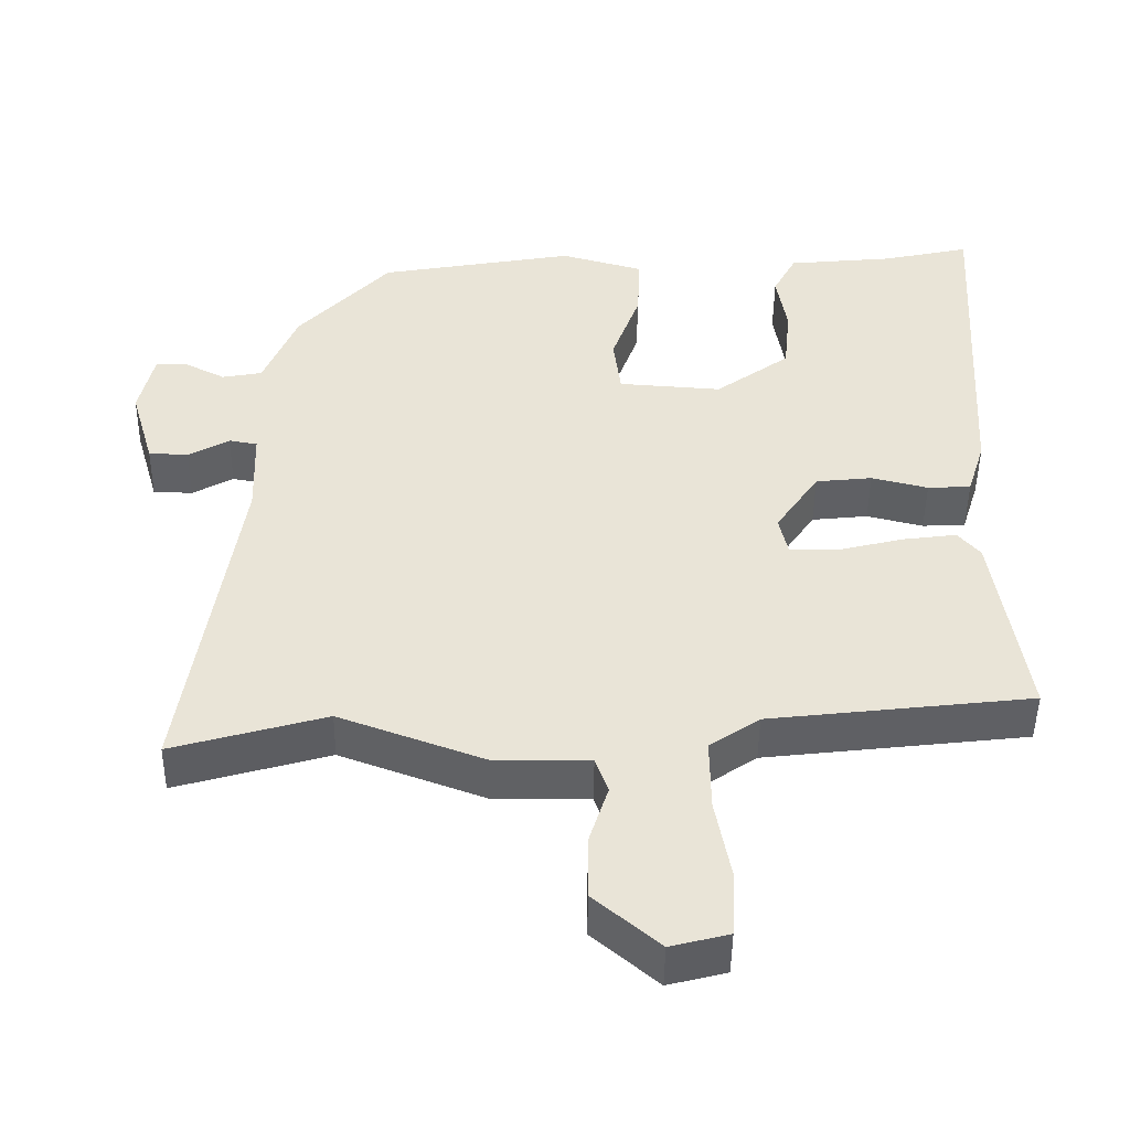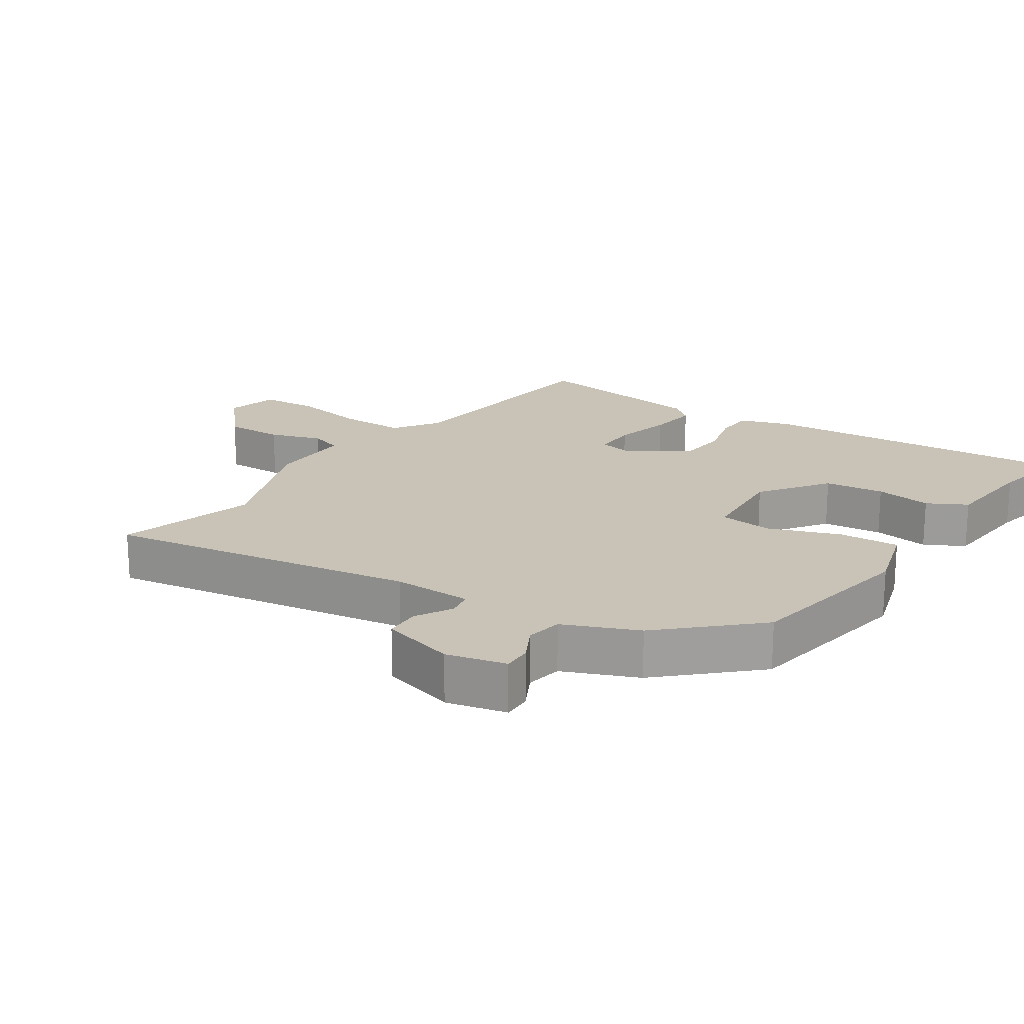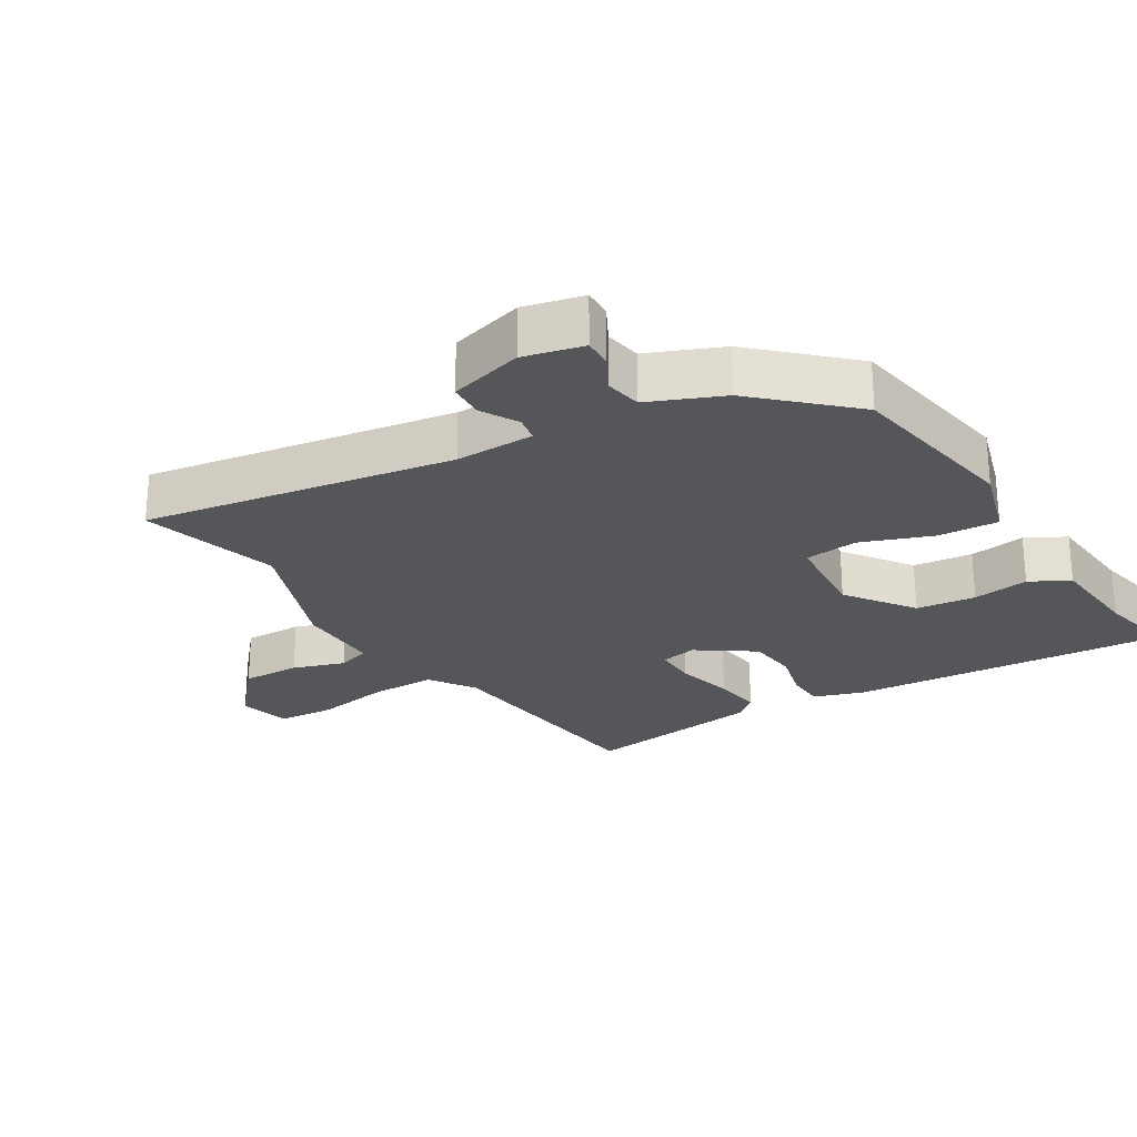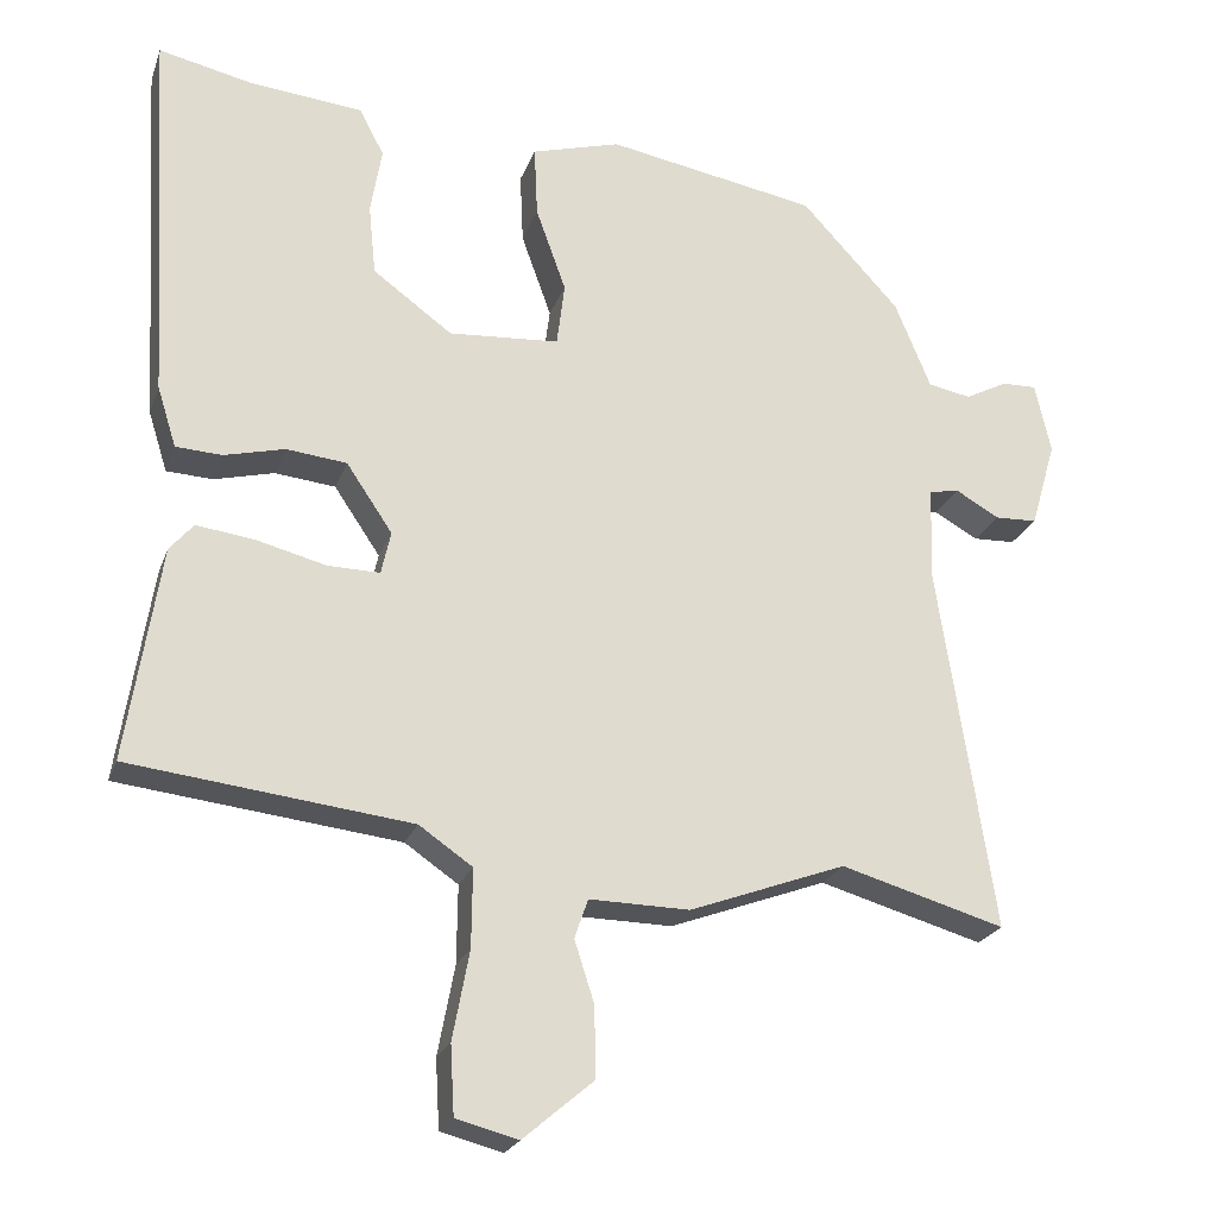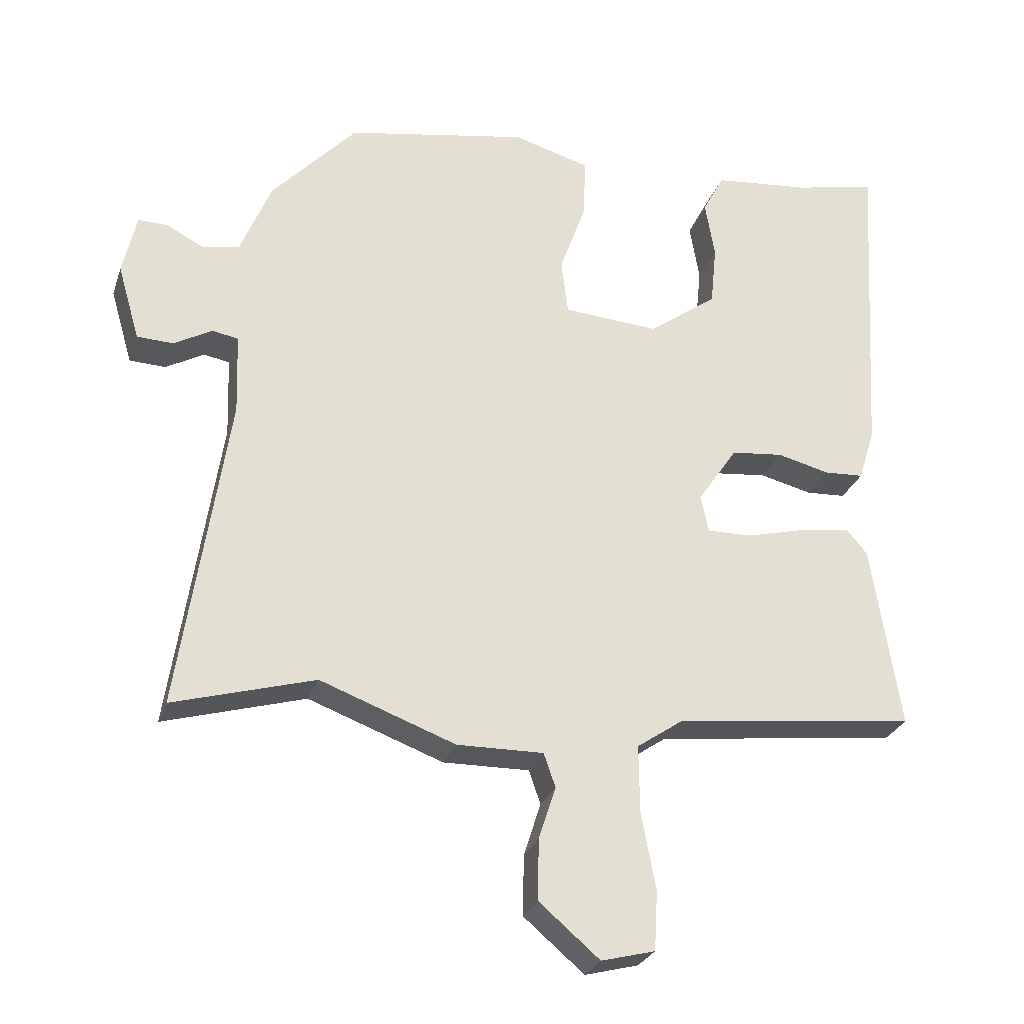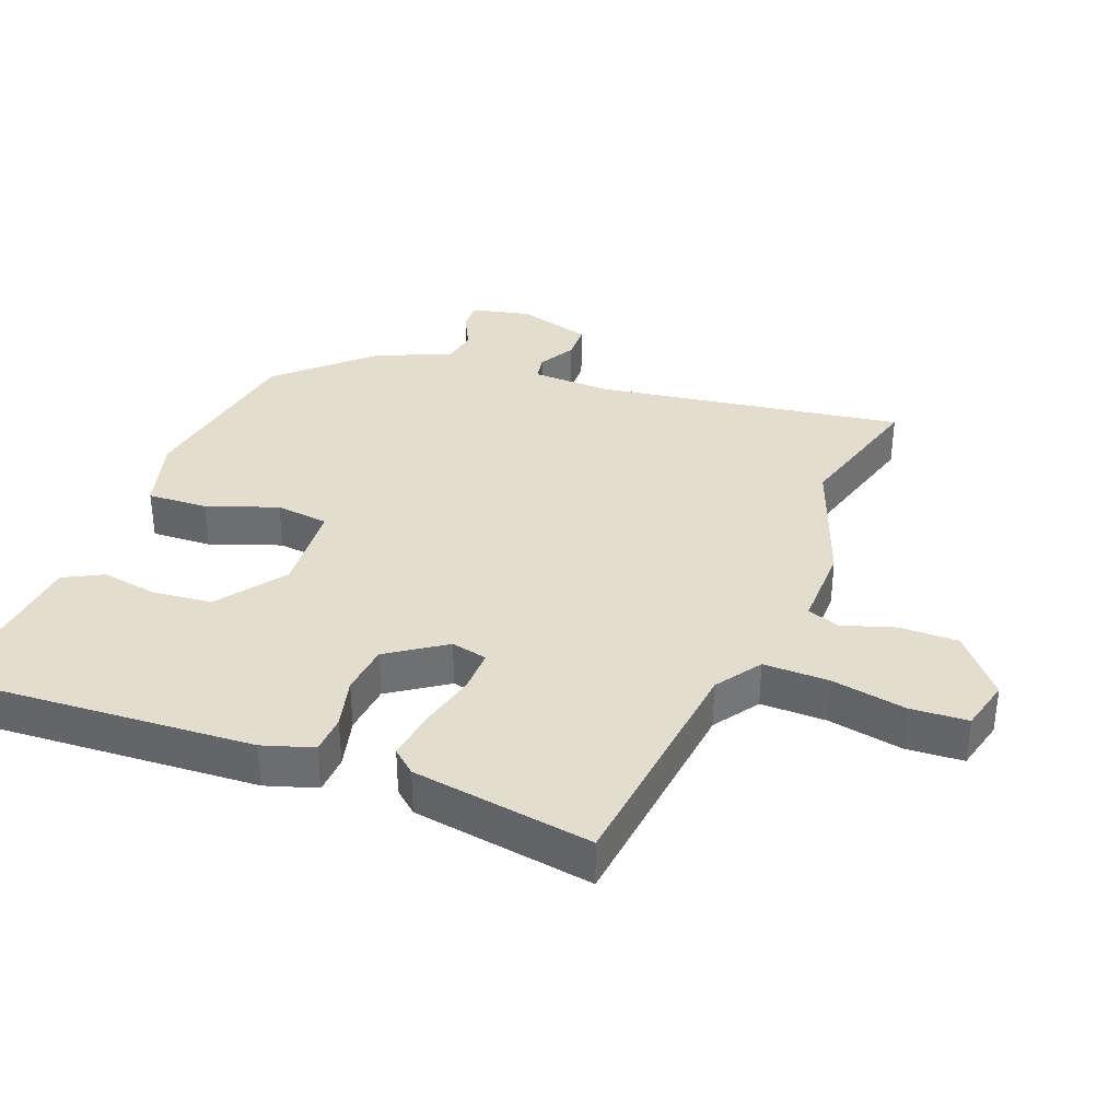
<metadata>
{"format":"obj","ext":"obj","renderer":"f3d","projection":"perspective","resolution":1024,"background":"white","views":[{"elev":-47.4,"azim":-0.7,"up":"+Z"},{"elev":19.4,"azim":-56.6,"up":"+Y"},{"elev":-25.2,"azim":-59.0,"up":"+Y"},{"elev":-23.0,"azim":163.0,"up":"+Z"},{"elev":-27.2,"azim":-16.7,"up":"+Z"},{"elev":35.6,"azim":111.0,"up":"+Y"}]}
</metadata>
<code>
v -0.35 0.07 0.461
v -0.085 0.07 0.508
v 0.027 0.07 0.476
v 0.023 0.07 0.386
v -0.015 0.07 0.28
v -0.005 0.07 0.2
v 0.134 0.07 0.19
v 0.234 0.07 0.263
v 0.243 0.07 0.352
v 0.229 0.07 0.436
v 0.26 0.07 0.495
v 0.403 0.07 0.509
v 0.521 0.07 0.535
v 0.493 0.07 0.059
v 0.469 0.07 -0.017
v 0.411 0.07 -0.02
v 0.335 0.07 -0.001
v 0.259 0.07 -0.009
v 0.201 0.07 -0.095
v 0.213 0.07 -0.149
v 0.278 0.07 -0.148
v 0.365 0.07 -0.126
v 0.439 0.07 -0.116
v 0.469 0.07 -0.151
v 0.511 0.07 -0.421
v 0.158 0.07 -0.462
v 0.091 0.07 -0.508
v 0.092 0.07 -0.606
v 0.113 0.07 -0.718
v 0.108 0.07 -0.804
v 0.03 0.07 -0.824
v -0.058 0.07 -0.749
v -0.057 0.07 -0.661
v -0.032 0.07 -0.583
v -0.049 0.07 -0.534
v -0.175 0.07 -0.536
v -0.372 0.07 -0.463
v -0.578 0.07 -0.522
v -0.508 0.07 -0.059
v -0.512 0.07 0.059
v -0.55 0.07 0.066
v -0.605 0.07 0.035
v -0.658 0.07 0.037
v -0.69 0.07 0.147
v -0.67 0.07 0.236
v -0.627 0.07 0.235
v -0.573 0.07 0.207
v -0.519 0.07 0.217
v -0.474 0.07 0.327
v -0.35 0 0.461
v -0.085 0 0.508
v 0.027 0 0.476
v 0.023 0 0.386
v -0.015 0 0.28
v -0.005 0 0.2
v 0.134 0 0.19
v 0.234 0 0.263
v 0.243 0 0.352
v 0.229 0 0.436
v 0.26 0 0.495
v 0.403 0 0.509
v 0.521 0 0.535
v 0.493 0 0.059
v 0.469 0 -0.017
v 0.411 0 -0.02
v 0.335 0 -0.001
v 0.259 0 -0.009
v 0.201 0 -0.095
v 0.213 0 -0.149
v 0.278 0 -0.148
v 0.365 0 -0.126
v 0.439 0 -0.116
v 0.469 0 -0.151
v 0.511 0 -0.421
v 0.158 0 -0.462
v 0.091 0 -0.508
v 0.092 0 -0.606
v 0.113 0 -0.718
v 0.108 0 -0.804
v 0.03 0 -0.824
v -0.058 0 -0.749
v -0.057 0 -0.661
v -0.032 0 -0.583
v -0.049 0 -0.534
v -0.175 0 -0.536
v -0.372 0 -0.463
v -0.578 0 -0.522
v -0.508 0 -0.059
v -0.512 0 0.059
v -0.55 0 0.066
v -0.605 0 0.035
v -0.658 0 0.037
v -0.69 0 0.147
v -0.67 0 0.236
v -0.627 0 0.235
v -0.573 0 0.207
v -0.519 0 0.217
v -0.474 0 0.327
f 3 4 5
f 2 3 5
f 1 2 5
f 49 1 5
f 48 49 5
f 47 48 5 6
f 45 46 47
f 44 45 47
f 43 44 47
f 42 43 47
f 41 42 47
f 47 6 7
f 41 47 7
f 40 41 7
f 39 40 7
f 37 38 39 7
f 37 7 8
f 36 37 8
f 35 36 8
f 34 35 8
f 32 33 34
f 31 32 34
f 30 31 34
f 29 30 34
f 28 29 34
f 27 28 34
f 26 27 34 8
f 24 25 26
f 23 24 26
f 22 23 26
f 21 22 26
f 20 21 26
f 19 20 26
f 19 26 8
f 18 19 8 9
f 17 18 9
f 17 9 10
f 16 17 10
f 15 16 10
f 14 15 10
f 13 14 10
f 12 13 10
f 10 11 12
f 54 53 52
f 54 52 51
f 54 51 50
f 54 50 98
f 54 98 97
f 55 54 97 96
f 96 95 94
f 96 94 93
f 96 93 92
f 96 92 91
f 96 91 90
f 56 55 96
f 56 96 90
f 56 90 89
f 56 89 88
f 56 88 87 86
f 57 56 86
f 57 86 85
f 57 85 84
f 57 84 83
f 83 82 81
f 83 81 80
f 83 80 79
f 83 79 78
f 83 78 77
f 83 77 76
f 57 83 76 75
f 75 74 73
f 75 73 72
f 75 72 71
f 75 71 70
f 75 70 69
f 75 69 68
f 57 75 68
f 58 57 68 67
f 58 67 66
f 59 58 66
f 59 66 65
f 59 65 64
f 59 64 63
f 59 63 62
f 59 62 61
f 61 60 59
f 1 50 51 2
f 2 51 52 3
f 3 52 53 4
f 4 53 54 5
f 5 54 55 6
f 6 55 56 7
f 7 56 57 8
f 8 57 58 9
f 9 58 59 10
f 10 59 60 11
f 11 60 61 12
f 12 61 62 13
f 13 62 63 14
f 14 63 64 15
f 15 64 65 16
f 16 65 66 17
f 17 66 67 18
f 18 67 68 19
f 19 68 69 20
f 20 69 70 21
f 21 70 71 22
f 22 71 72 23
f 23 72 73 24
f 24 73 74 25
f 25 74 75 26
f 26 75 76 27
f 27 76 77 28
f 28 77 78 29
f 29 78 79 30
f 30 79 80 31
f 31 80 81 32
f 32 81 82 33
f 33 82 83 34
f 34 83 84 35
f 35 84 85 36
f 36 85 86 37
f 37 86 87 38
f 38 87 88 39
f 39 88 89 40
f 40 89 90 41
f 41 90 91 42
f 42 91 92 43
f 43 92 93 44
f 44 93 94 45
f 45 94 95 46
f 46 95 96 47
f 47 96 97 48
f 48 97 98 49
f 49 98 50 1

</code>
